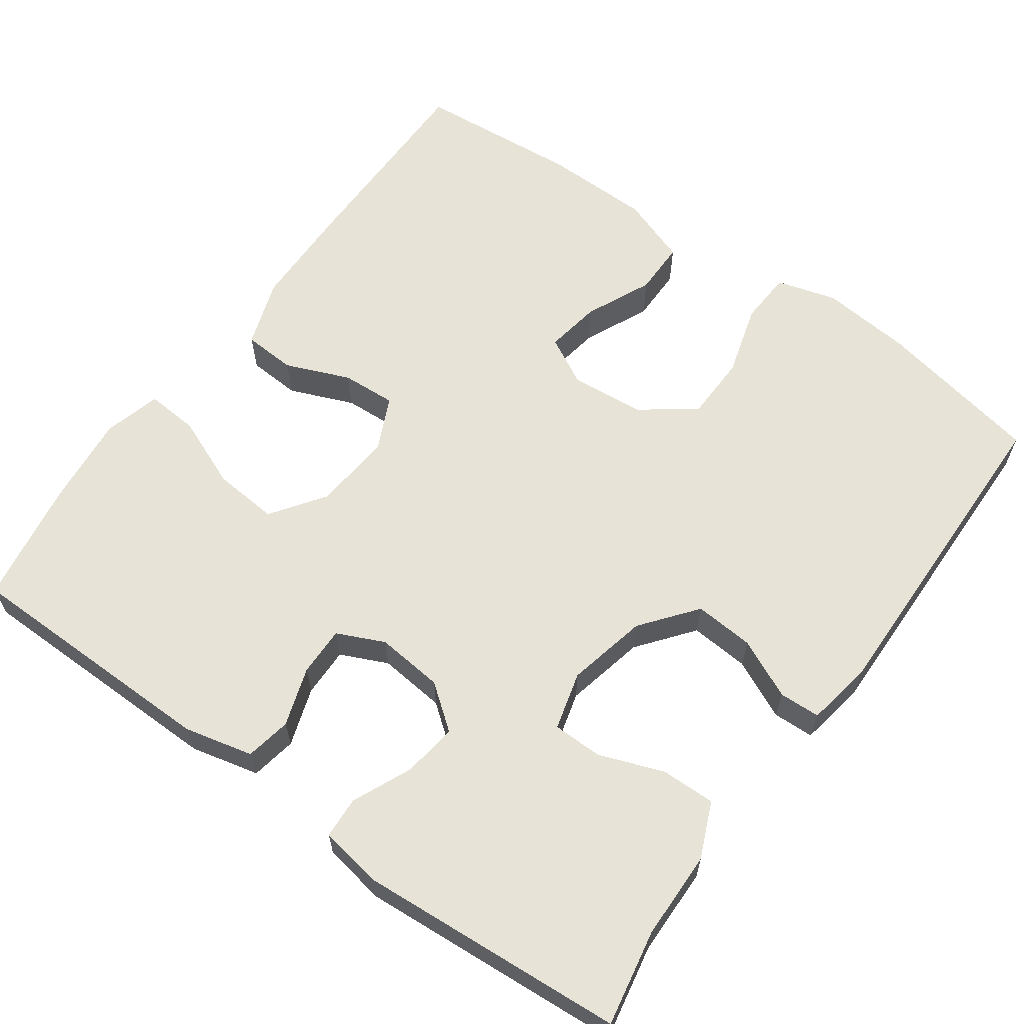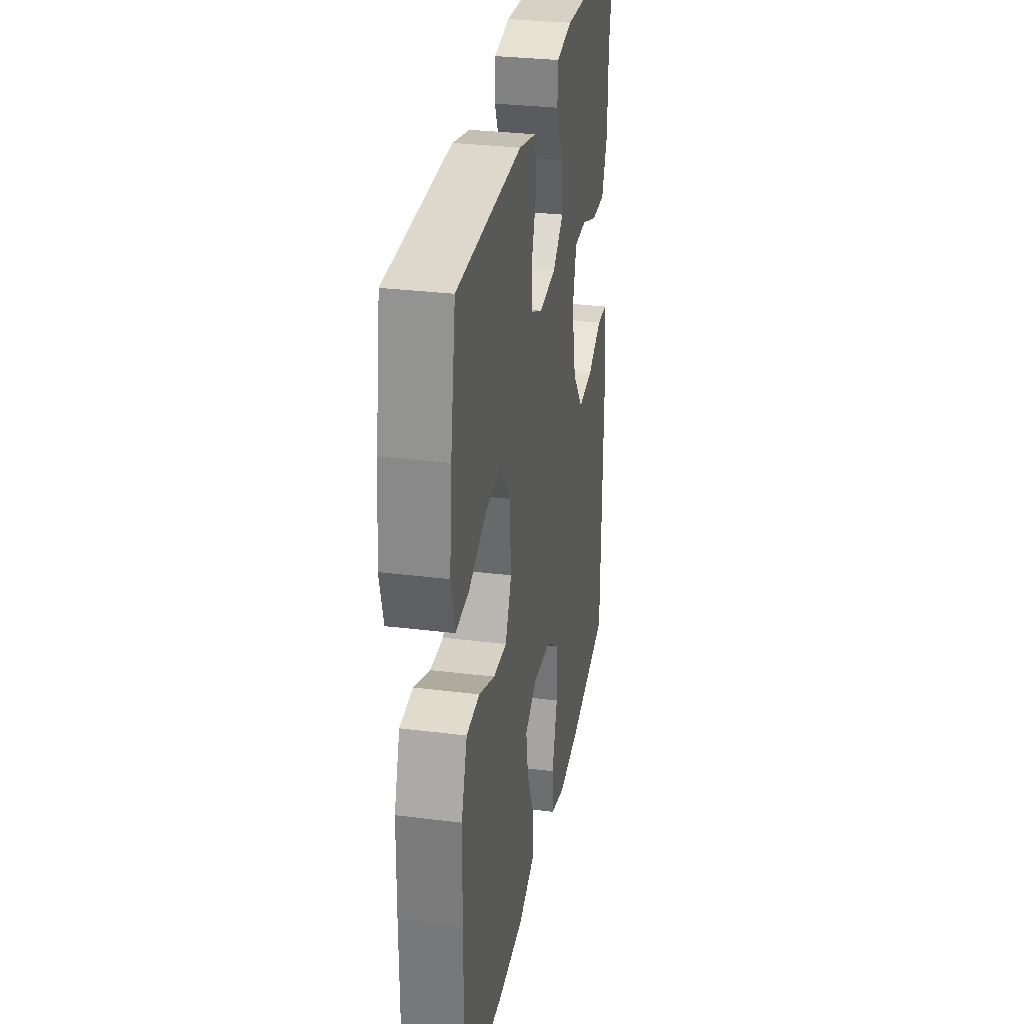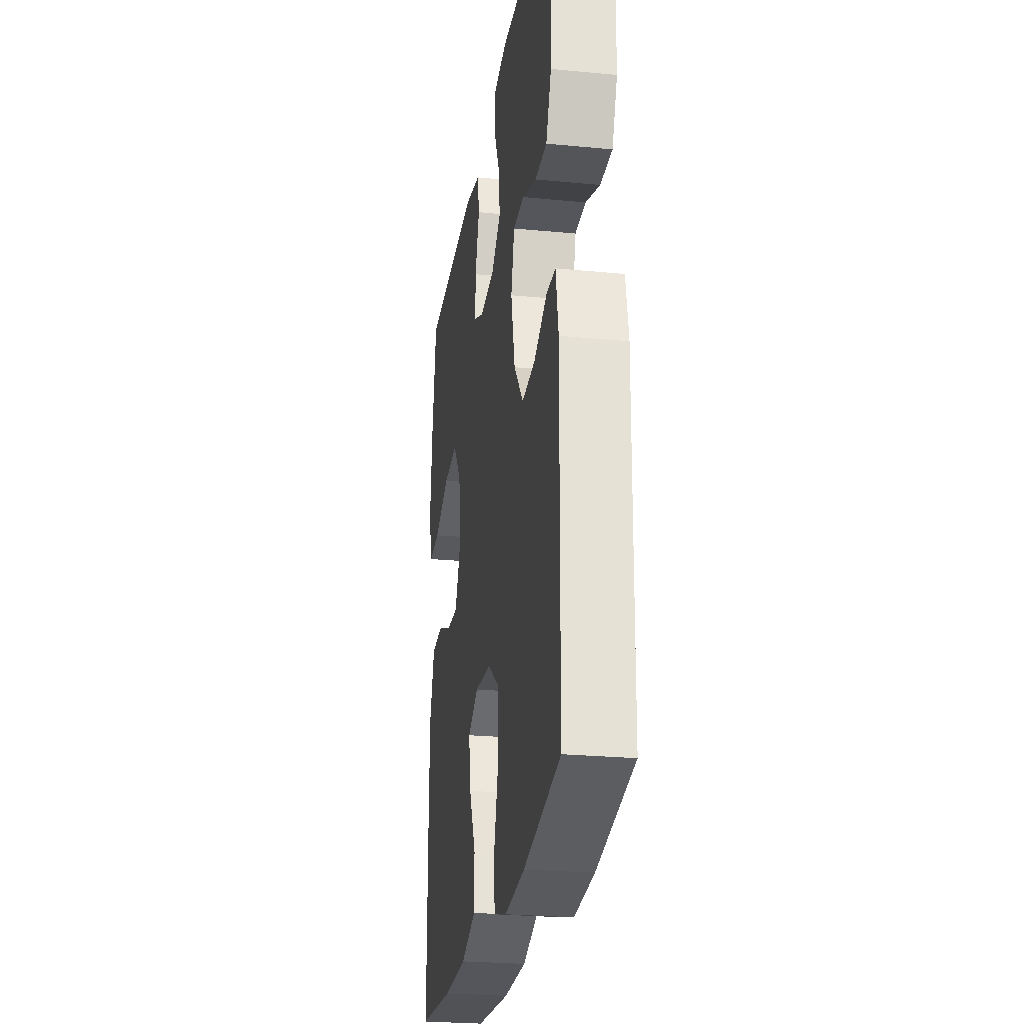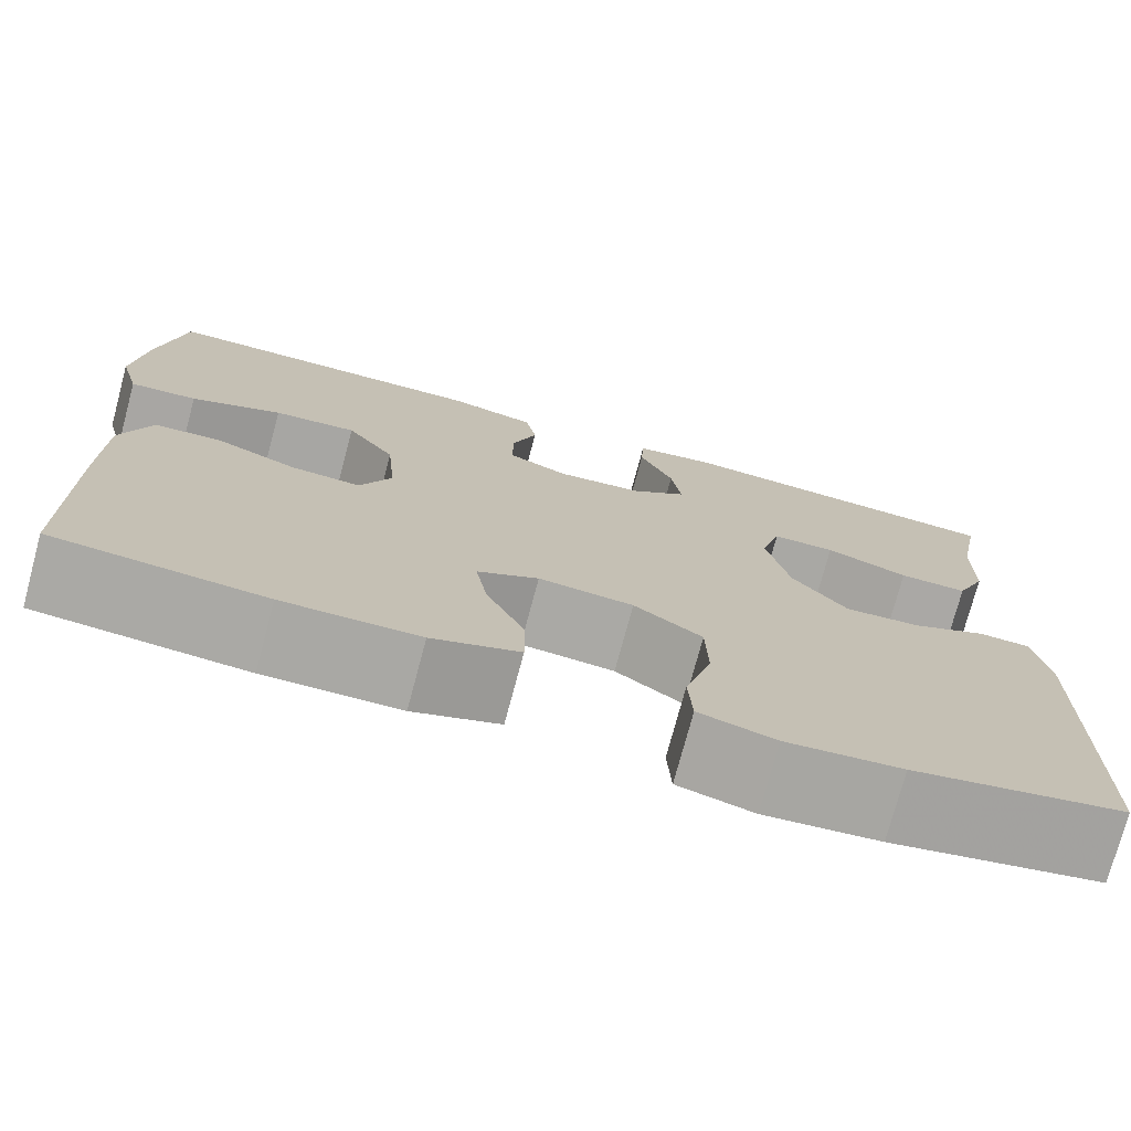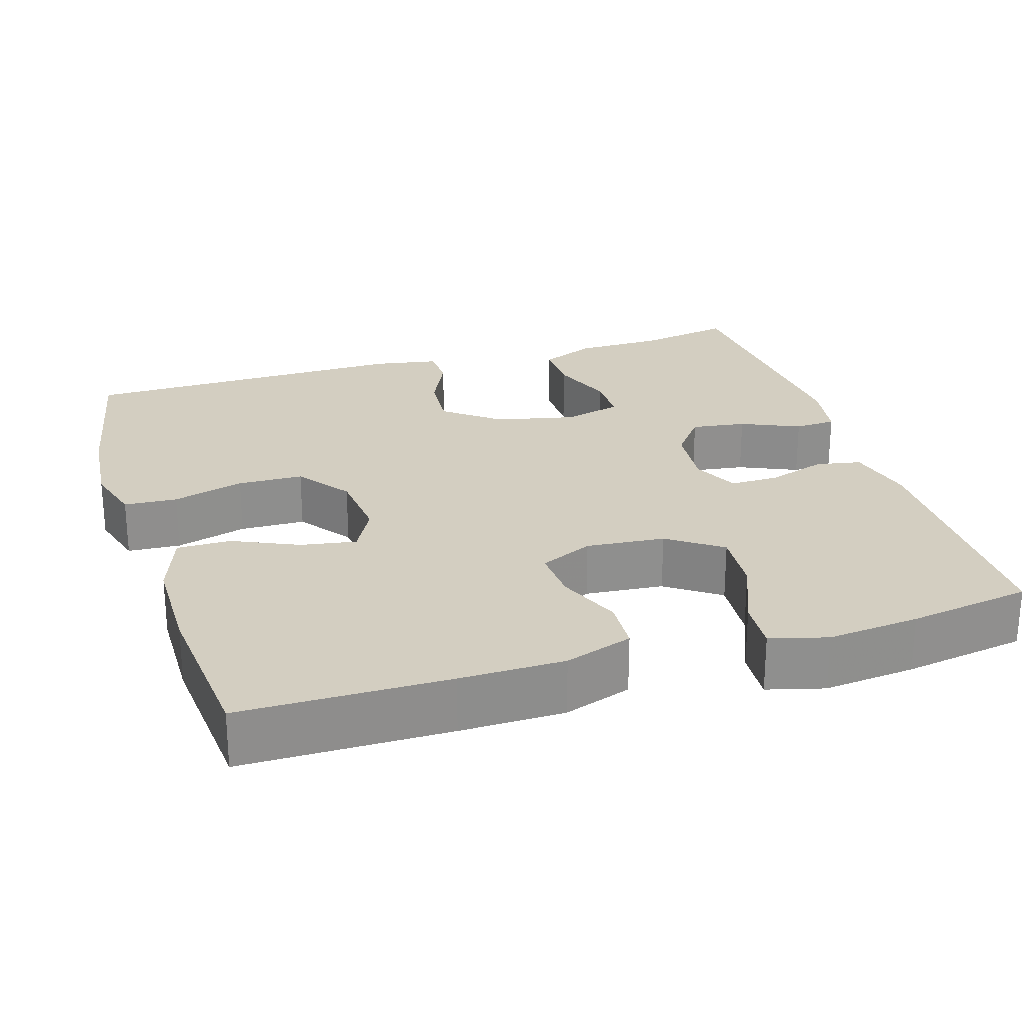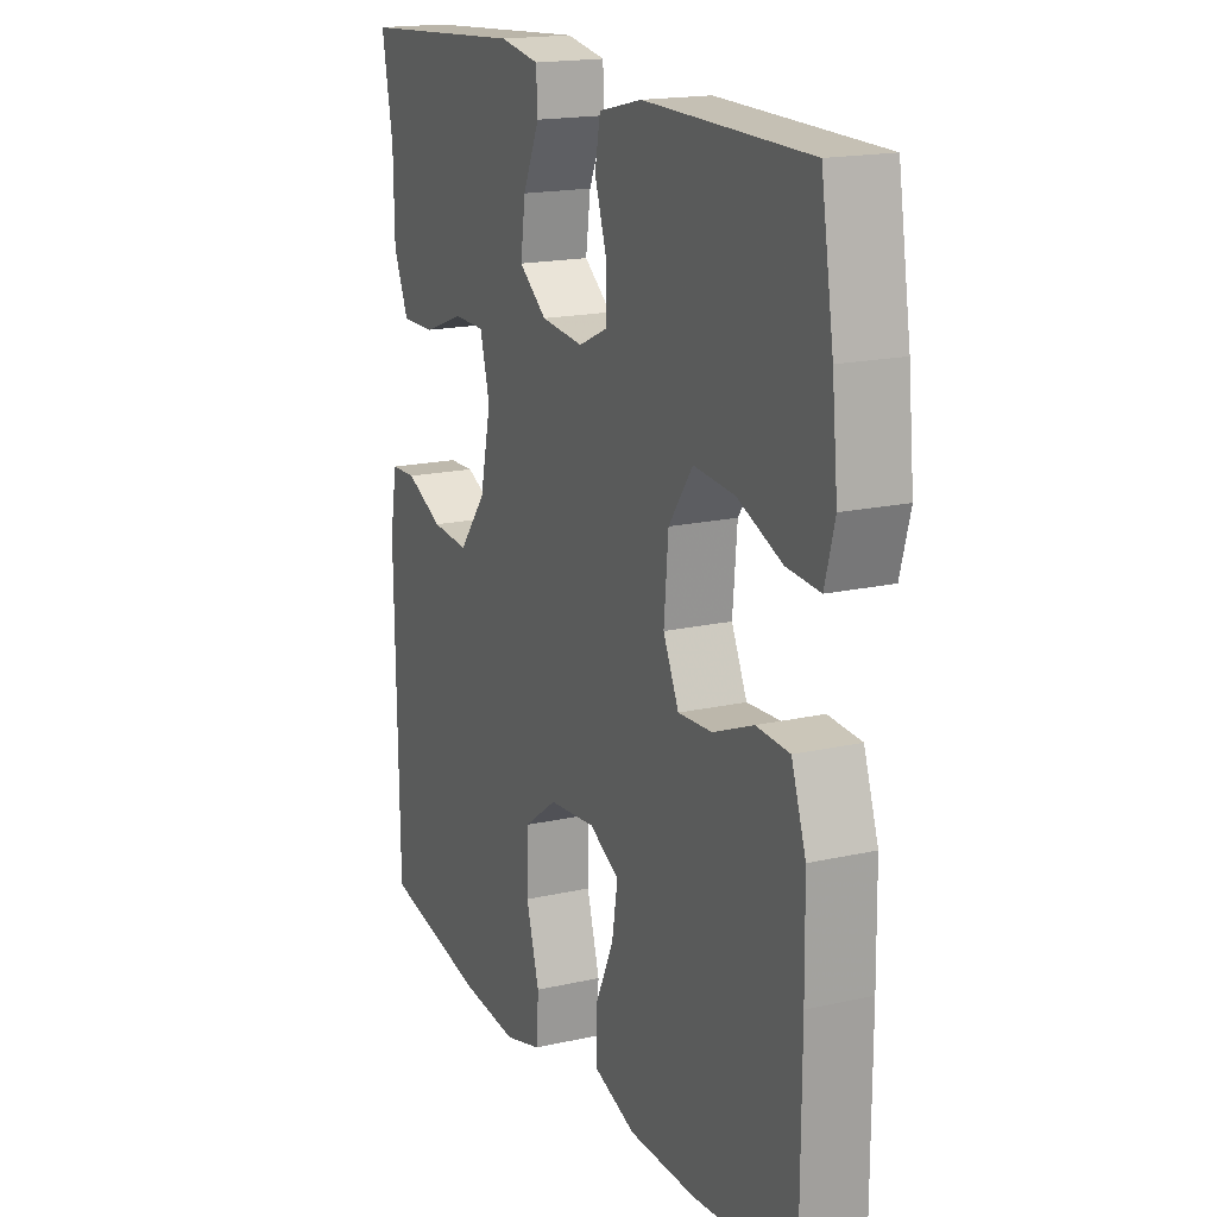
<metadata>
{"format":"obj","ext":"obj","renderer":"f3d","projection":"perspective","resolution":1024,"background":"white","views":[{"elev":62.4,"azim":35.6,"up":"+Y"},{"elev":30.7,"azim":-79.8,"up":"+Z"},{"elev":-25.4,"azim":81.2,"up":"+Z"},{"elev":-75.0,"azim":-15.0,"up":"+Z"},{"elev":25.0,"azim":-107.3,"up":"+Y"},{"elev":17.5,"azim":-114.3,"up":"+Z"}]}
</metadata>
<code>
v 0.5 0.07 -0.5
v 0.286 0.07 -0.542
v 0.169 0.07 -0.553
v 0.092 0.07 -0.531
v 0.088 0.07 -0.462
v 0.115 0.07 -0.369
v 0.113 0.07 -0.284
v 0.044 0.07 -0.234
v -0.052 0.07 -0.225
v -0.114 0.07 -0.258
v -0.102 0.07 -0.33
v -0.063 0.07 -0.415
v -0.063 0.07 -0.485
v -0.151 0.07 -0.516
v -0.288 0.07 -0.518
v -0.5 0.07 -0.5
v -0.501 0.07 -0.232
v -0.499 0.07 -0.097
v -0.469 0.07 -0.009
v -0.401 0.07 -0.005
v -0.318 0.07 -0.039
v -0.248 0.07 -0.043
v -0.216 0.07 0.026
v -0.225 0.07 0.128
v -0.274 0.07 0.197
v -0.358 0.07 0.19
v -0.45 0.07 0.152
v -0.518 0.07 0.147
v -0.538 0.07 0.221
v -0.526 0.07 0.34
v -0.5 0.07 0.5
v -0.163 0.07 0.504
v -0.074 0.07 0.483
v -0.063 0.07 0.424
v -0.088 0.07 0.348
v -0.089 0.07 0.284
v -0.028 0.07 0.256
v 0.059 0.07 0.265
v 0.116 0.07 0.309
v 0.106 0.07 0.38
v 0.072 0.07 0.456
v 0.075 0.07 0.51
v 0.156 0.07 0.524
v 0.5 0.07 0.5
v 0.477 0.07 0.377
v 0.475 0.07 0.263
v 0.444 0.07 0.191
v 0.374 0.07 0.192
v 0.29 0.07 0.223
v 0.226 0.07 0.222
v 0.206 0.07 0.147
v 0.229 0.07 0.043
v 0.285 0.07 -0.028
v 0.362 0.07 -0.022
v 0.439 0.07 0.014
v 0.492 0.07 0.012
v 0.507 0.07 -0.073
v 0.5 0 -0.5
v 0.286 0 -0.542
v 0.169 0 -0.553
v 0.092 0 -0.531
v 0.088 0 -0.462
v 0.115 0 -0.369
v 0.113 0 -0.284
v 0.044 0 -0.234
v -0.052 0 -0.225
v -0.114 0 -0.258
v -0.102 0 -0.33
v -0.063 0 -0.415
v -0.063 0 -0.485
v -0.151 0 -0.516
v -0.288 0 -0.518
v -0.5 0 -0.5
v -0.501 0 -0.232
v -0.499 0 -0.097
v -0.469 0 -0.009
v -0.401 0 -0.005
v -0.318 0 -0.039
v -0.248 0 -0.043
v -0.216 0 0.026
v -0.225 0 0.128
v -0.274 0 0.197
v -0.358 0 0.19
v -0.45 0 0.152
v -0.518 0 0.147
v -0.538 0 0.221
v -0.526 0 0.34
v -0.5 0 0.5
v -0.163 0 0.504
v -0.074 0 0.483
v -0.063 0 0.424
v -0.088 0 0.348
v -0.089 0 0.284
v -0.028 0 0.256
v 0.059 0 0.265
v 0.116 0 0.309
v 0.106 0 0.38
v 0.072 0 0.456
v 0.075 0 0.51
v 0.156 0 0.524
v 0.5 0 0.5
v 0.477 0 0.377
v 0.475 0 0.263
v 0.444 0 0.191
v 0.374 0 0.192
v 0.29 0 0.223
v 0.226 0 0.222
v 0.206 0 0.147
v 0.229 0 0.043
v 0.285 0 -0.028
v 0.362 0 -0.022
v 0.439 0 0.014
v 0.492 0 0.012
v 0.507 0 -0.073
f 54 55 56 57
f 53 54 57 1
f 52 53 1 2
f 51 52 2 3
f 46 47 48 49
f 45 46 49 50
f 44 45 50
f 43 44 50
f 40 41 42 43
f 39 40 43 50
f 38 39 50 51
f 32 33 34 35
f 32 35 36
f 31 32 36
f 30 31 36
f 29 30 36 37
f 26 27 28 29
f 25 26 29 37
f 18 19 20 21
f 18 21 22
f 17 18 22
f 16 17 22
f 15 16 22
f 14 15 22 23
f 11 12 13 14
f 10 11 14 23
f 3 4 5 6
f 3 6 7
f 51 3 7
f 38 51 7 8
f 24 25 37 38
f 24 38 8 9
f 9 10 23 24
f 114 113 112 111
f 58 114 111 110
f 59 58 110 109
f 60 59 109 108
f 106 105 104 103
f 107 106 103 102
f 107 102 101
f 107 101 100
f 100 99 98 97
f 107 100 97 96
f 108 107 96 95
f 92 91 90 89
f 93 92 89
f 93 89 88
f 93 88 87
f 94 93 87 86
f 86 85 84 83
f 94 86 83 82
f 78 77 76 75
f 79 78 75
f 79 75 74
f 79 74 73
f 79 73 72
f 80 79 72 71
f 71 70 69 68
f 80 71 68 67
f 63 62 61 60
f 64 63 60
f 64 60 108
f 65 64 108 95
f 95 94 82 81
f 66 65 95 81
f 81 80 67 66
f 1 58 59 2
f 2 59 60 3
f 3 60 61 4
f 4 61 62 5
f 5 62 63 6
f 6 63 64 7
f 7 64 65 8
f 8 65 66 9
f 9 66 67 10
f 10 67 68 11
f 11 68 69 12
f 12 69 70 13
f 13 70 71 14
f 14 71 72 15
f 15 72 73 16
f 16 73 74 17
f 17 74 75 18
f 18 75 76 19
f 19 76 77 20
f 20 77 78 21
f 21 78 79 22
f 22 79 80 23
f 23 80 81 24
f 24 81 82 25
f 25 82 83 26
f 26 83 84 27
f 27 84 85 28
f 28 85 86 29
f 29 86 87 30
f 30 87 88 31
f 31 88 89 32
f 32 89 90 33
f 33 90 91 34
f 34 91 92 35
f 35 92 93 36
f 36 93 94 37
f 37 94 95 38
f 38 95 96 39
f 39 96 97 40
f 40 97 98 41
f 41 98 99 42
f 42 99 100 43
f 43 100 101 44
f 44 101 102 45
f 45 102 103 46
f 46 103 104 47
f 47 104 105 48
f 48 105 106 49
f 49 106 107 50
f 50 107 108 51
f 51 108 109 52
f 52 109 110 53
f 53 110 111 54
f 54 111 112 55
f 55 112 113 56
f 56 113 114 57
f 57 114 58 1

</code>
